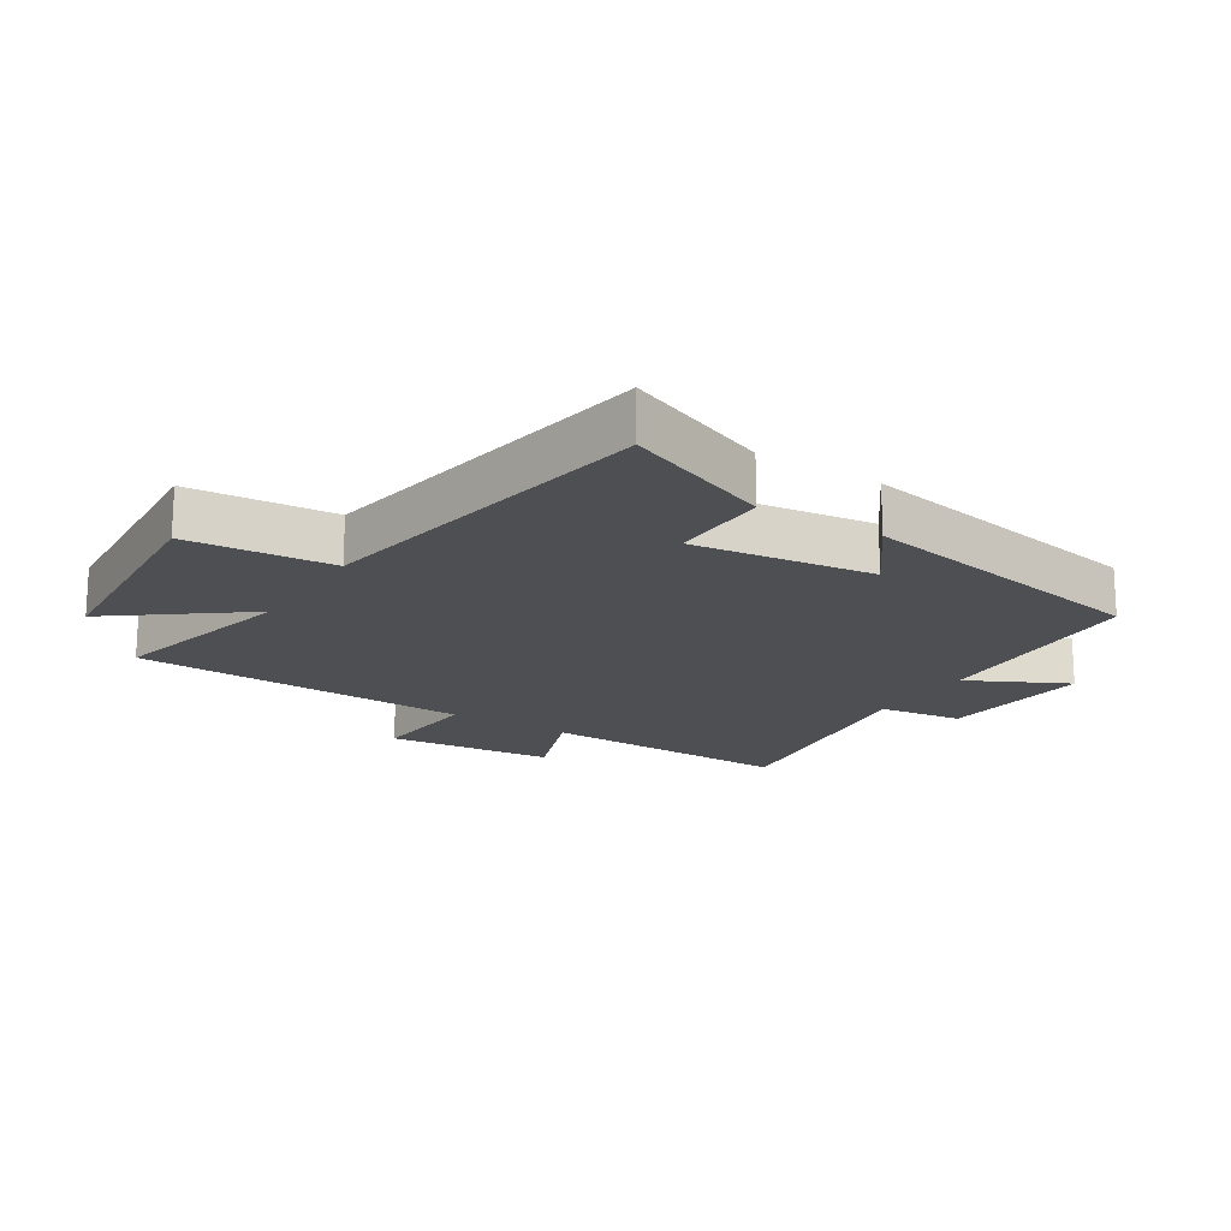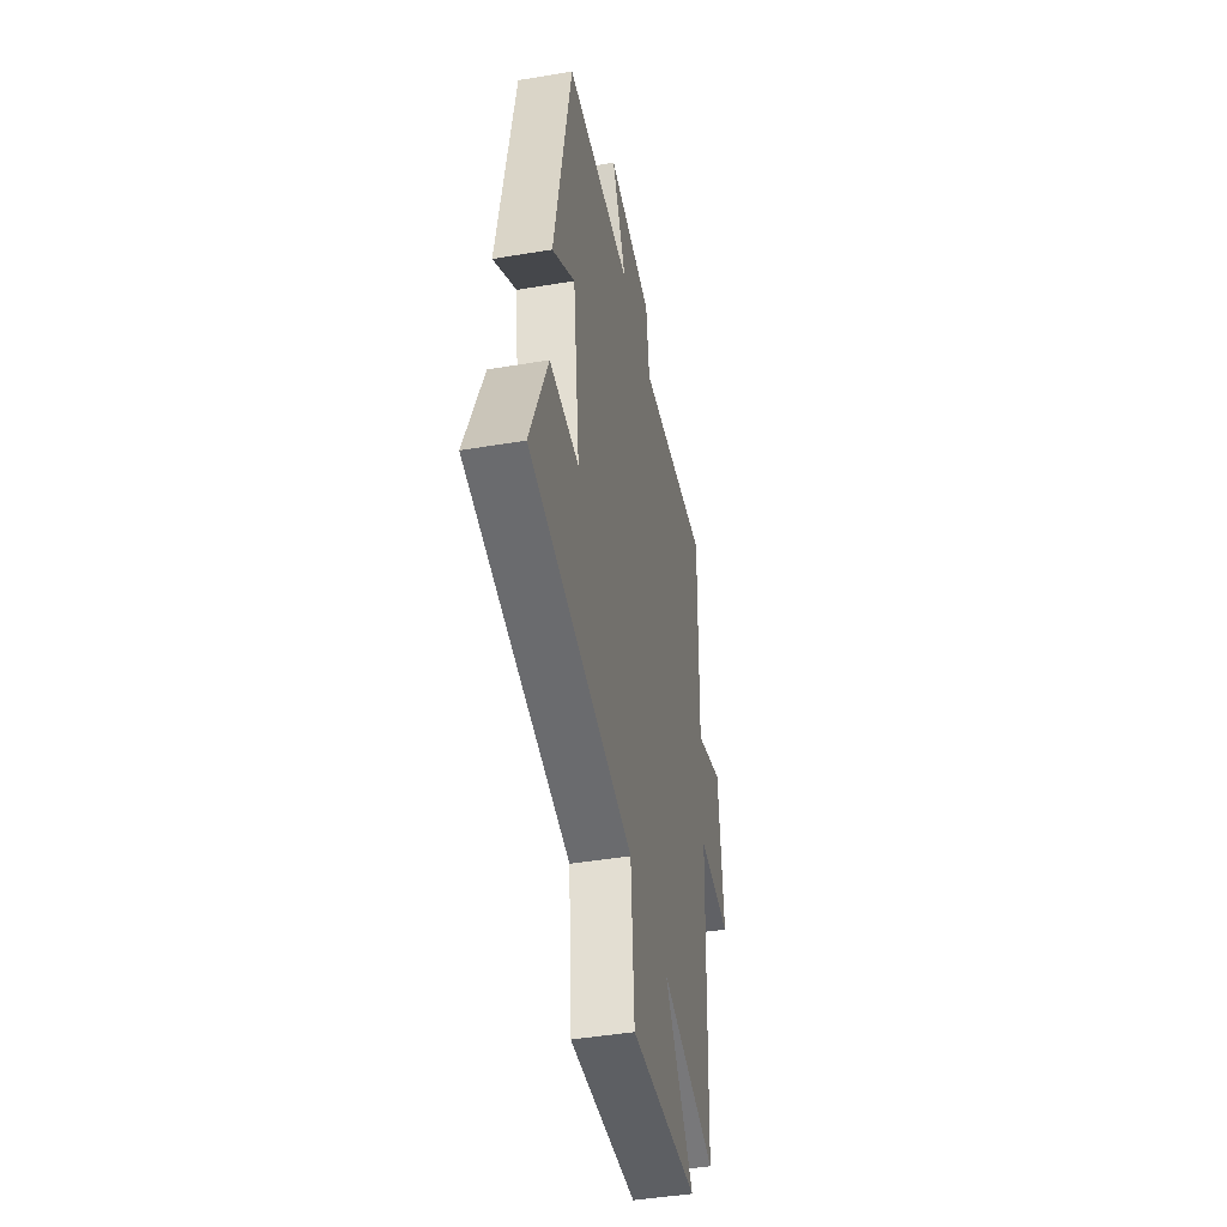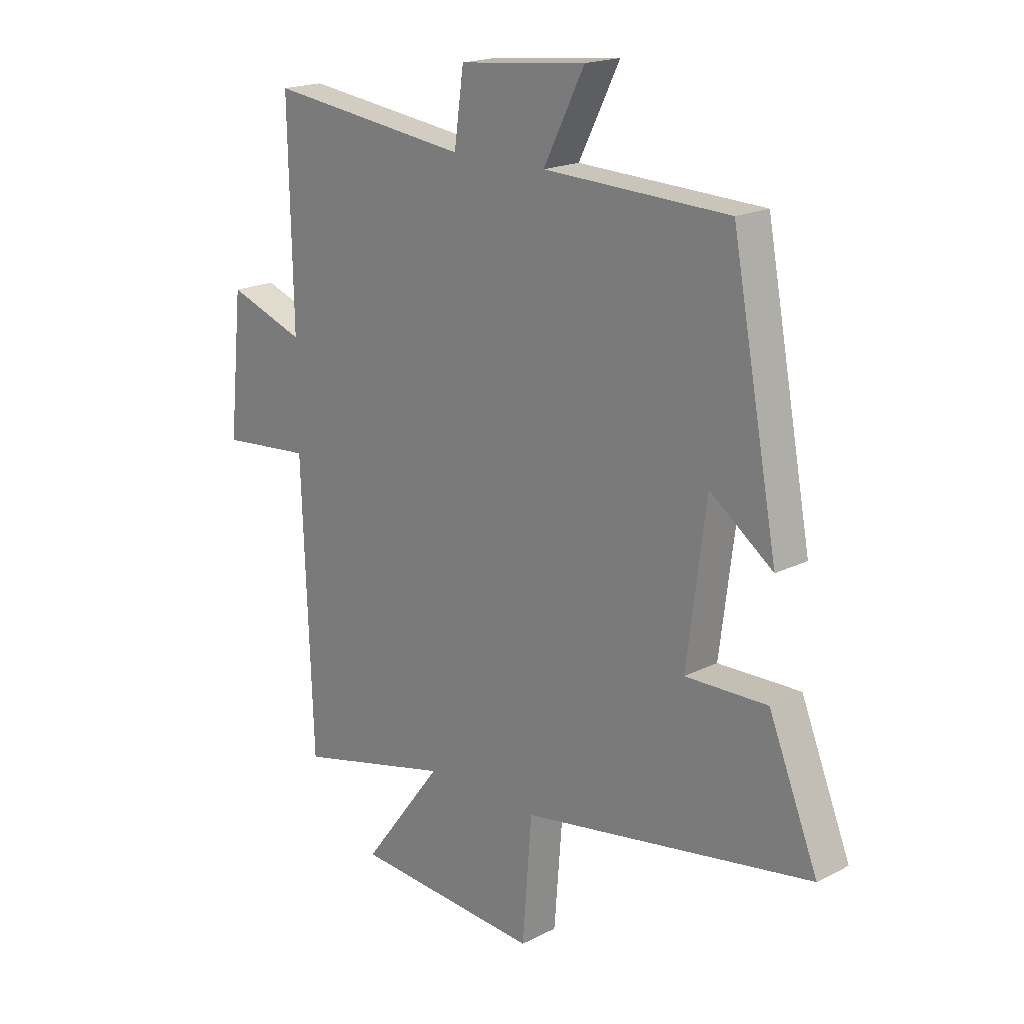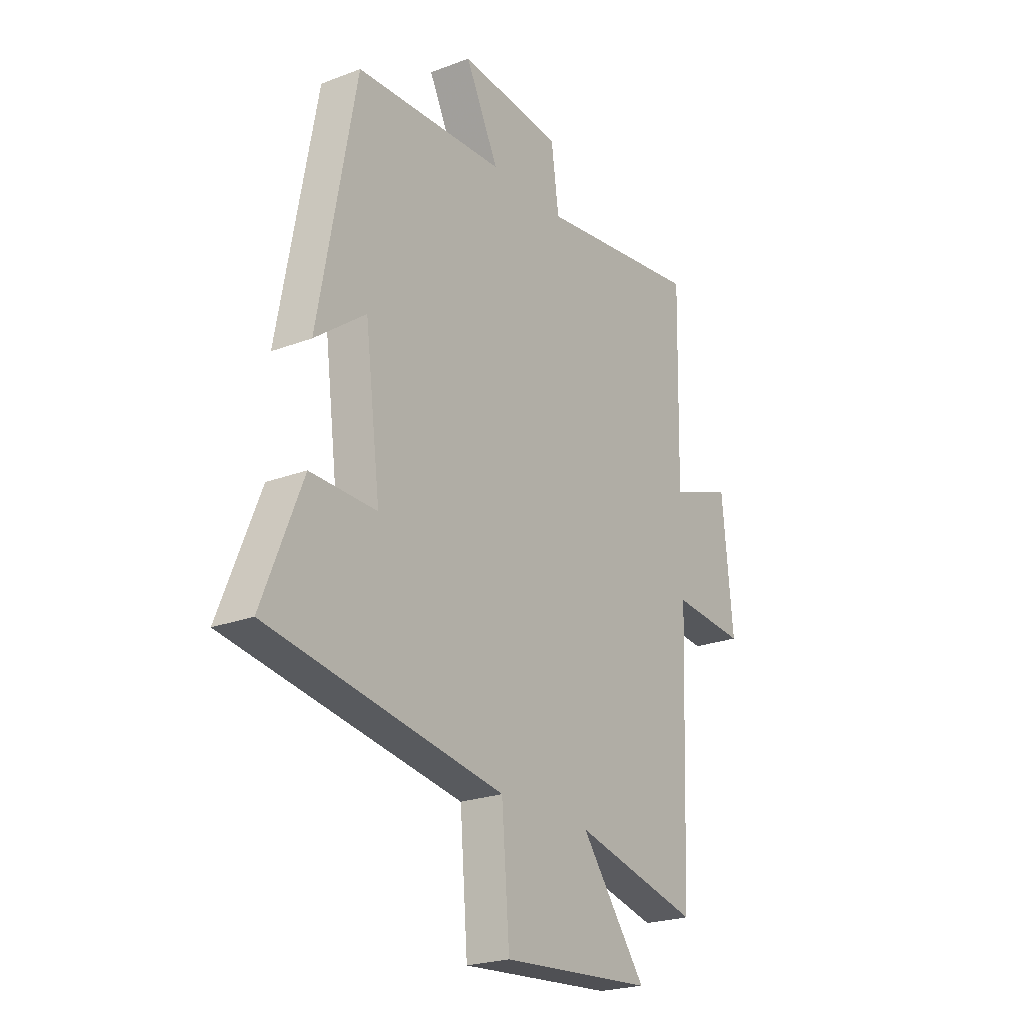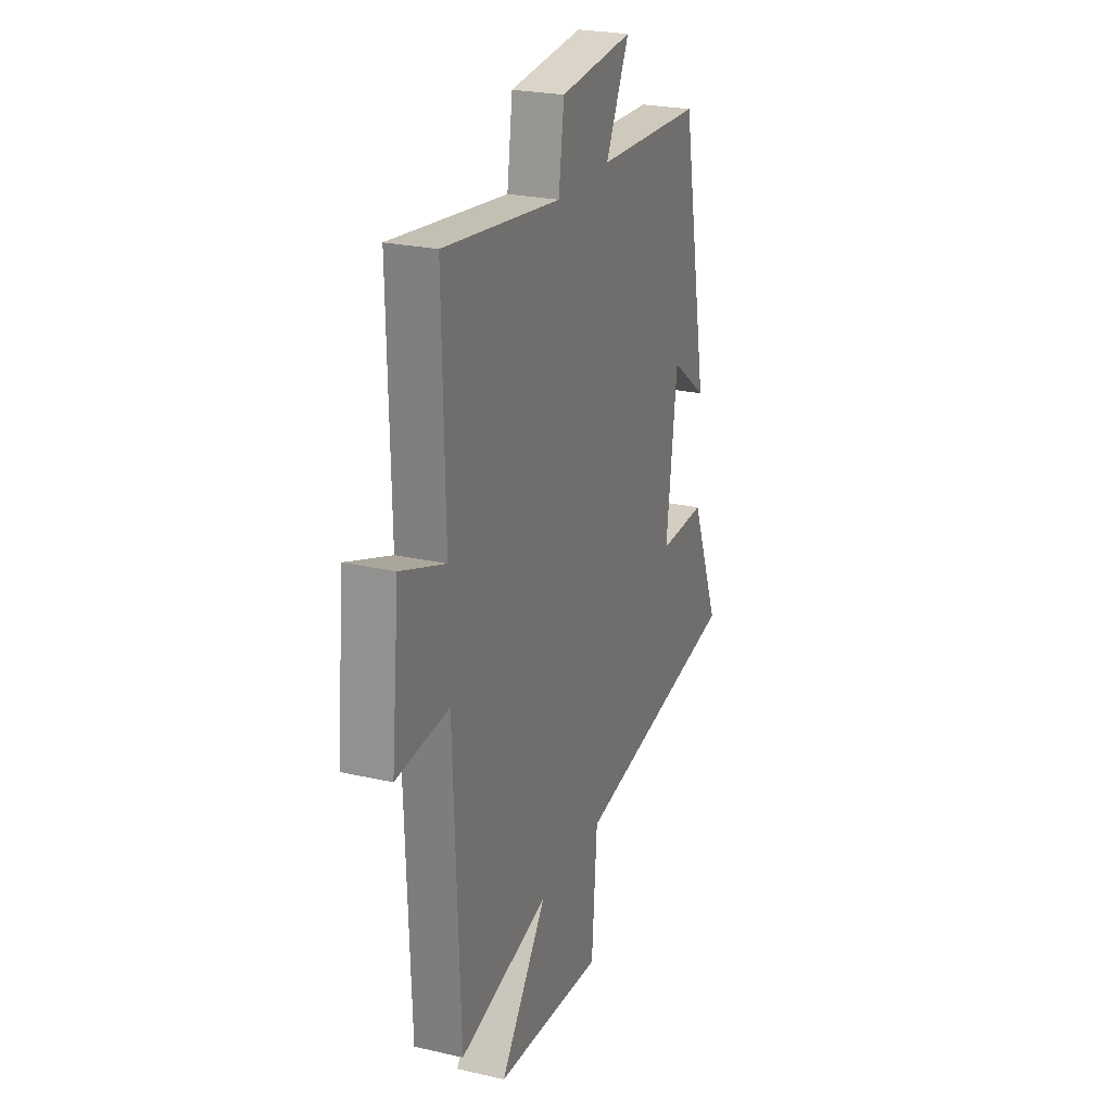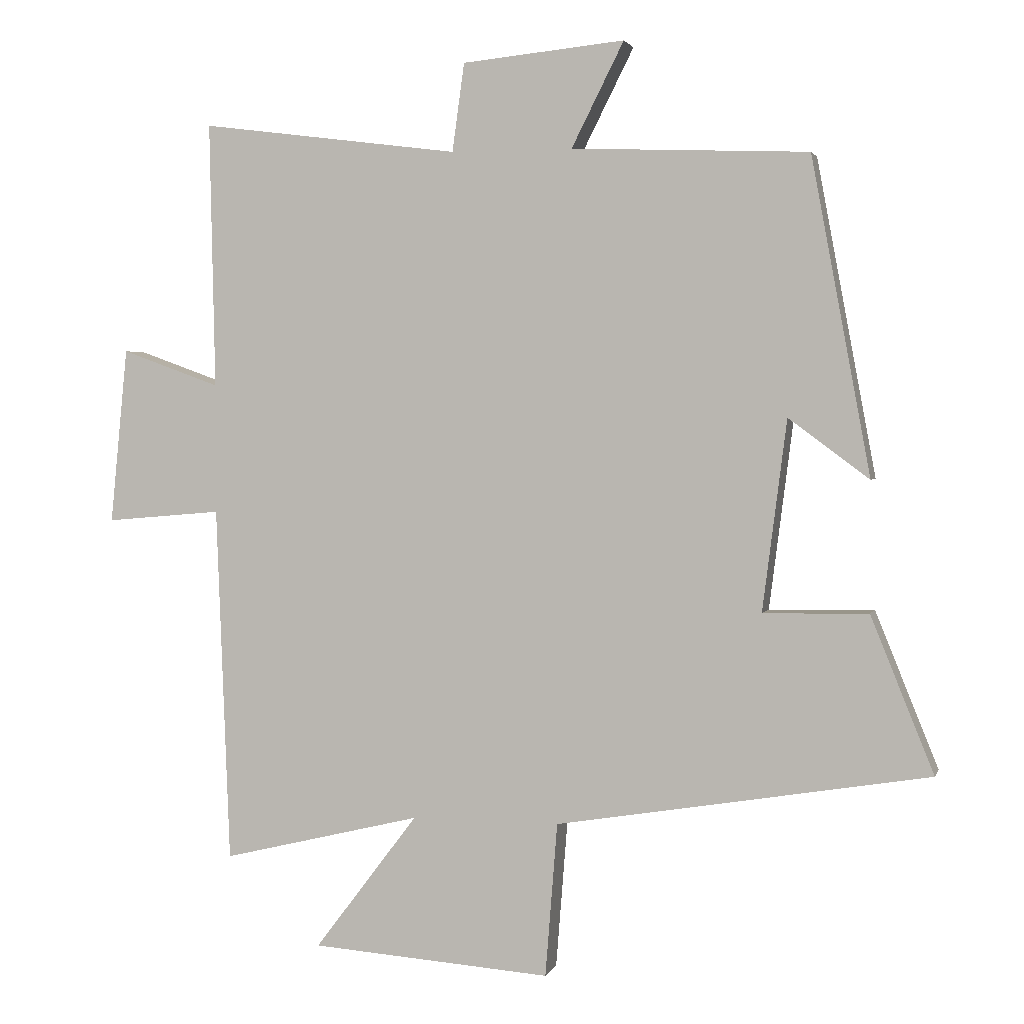
<metadata>
{"format":"obj","ext":"obj","renderer":"f3d","projection":"perspective","resolution":1024,"background":"white","views":[{"elev":-18.0,"azim":-122.2,"up":"+Y"},{"elev":-44.4,"azim":-78.9,"up":"+Z"},{"elev":18.7,"azim":-134.1,"up":"+Z"},{"elev":-22.8,"azim":-56.8,"up":"+Z"},{"elev":24.4,"azim":110.7,"up":"+Z"},{"elev":2.4,"azim":-165.6,"up":"+Z"}]}
</metadata>
<code>
v -0.594 0.07 -0.408
v -0.5 0.07 -0.176
v -0.344 0.07 -0.179
v -0.38 0.07 0.105
v -0.5 0.07 0.016
v -0.412 0.07 0.486
v -0.06 0.07 0.5
v -0.138 0.07 0.655
v 0.104 0.07 0.631
v 0.122 0.07 0.5
v 0.508 0.07 0.55
v 0.5 0.07 0.154
v 0.647 0.07 0.207
v 0.673 0.07 -0.055
v 0.5 0.07 -0.04
v 0.48 0.07 -0.572
v 0.183 0.07 -0.5
v 0.337 0.07 -0.703
v -0.021 0.07 -0.729
v -0.039 0.07 -0.5
v -0.594 0 -0.408
v -0.5 0 -0.176
v -0.344 0 -0.179
v -0.38 0 0.105
v -0.5 0 0.016
v -0.412 0 0.486
v -0.06 0 0.5
v -0.138 0 0.655
v 0.104 0 0.631
v 0.122 0 0.5
v 0.508 0 0.55
v 0.5 0 0.154
v 0.647 0 0.207
v 0.673 0 -0.055
v 0.5 0 -0.04
v 0.48 0 -0.572
v 0.183 0 -0.5
v 0.337 0 -0.703
v -0.021 0 -0.729
v -0.039 0 -0.5
f 17 18 19 20
f 1 2 3
f 20 1 3
f 17 20 3
f 17 3 4
f 16 17 4
f 15 16 4
f 12 13 14 15
f 12 15 4
f 10 11 12 4
f 7 8 9 10
f 6 7 10
f 5 6 10
f 4 5 10
f 40 39 38 37
f 23 22 21
f 23 21 40
f 23 40 37
f 24 23 37
f 24 37 36
f 24 36 35
f 35 34 33 32
f 24 35 32
f 24 32 31 30
f 30 29 28 27
f 30 27 26
f 30 26 25
f 30 25 24
f 1 21 22 2
f 2 22 23 3
f 3 23 24 4
f 4 24 25 5
f 5 25 26 6
f 6 26 27 7
f 7 27 28 8
f 8 28 29 9
f 9 29 30 10
f 10 30 31 11
f 11 31 32 12
f 12 32 33 13
f 13 33 34 14
f 14 34 35 15
f 15 35 36 16
f 16 36 37 17
f 17 37 38 18
f 18 38 39 19
f 19 39 40 20
f 20 40 21 1

</code>
